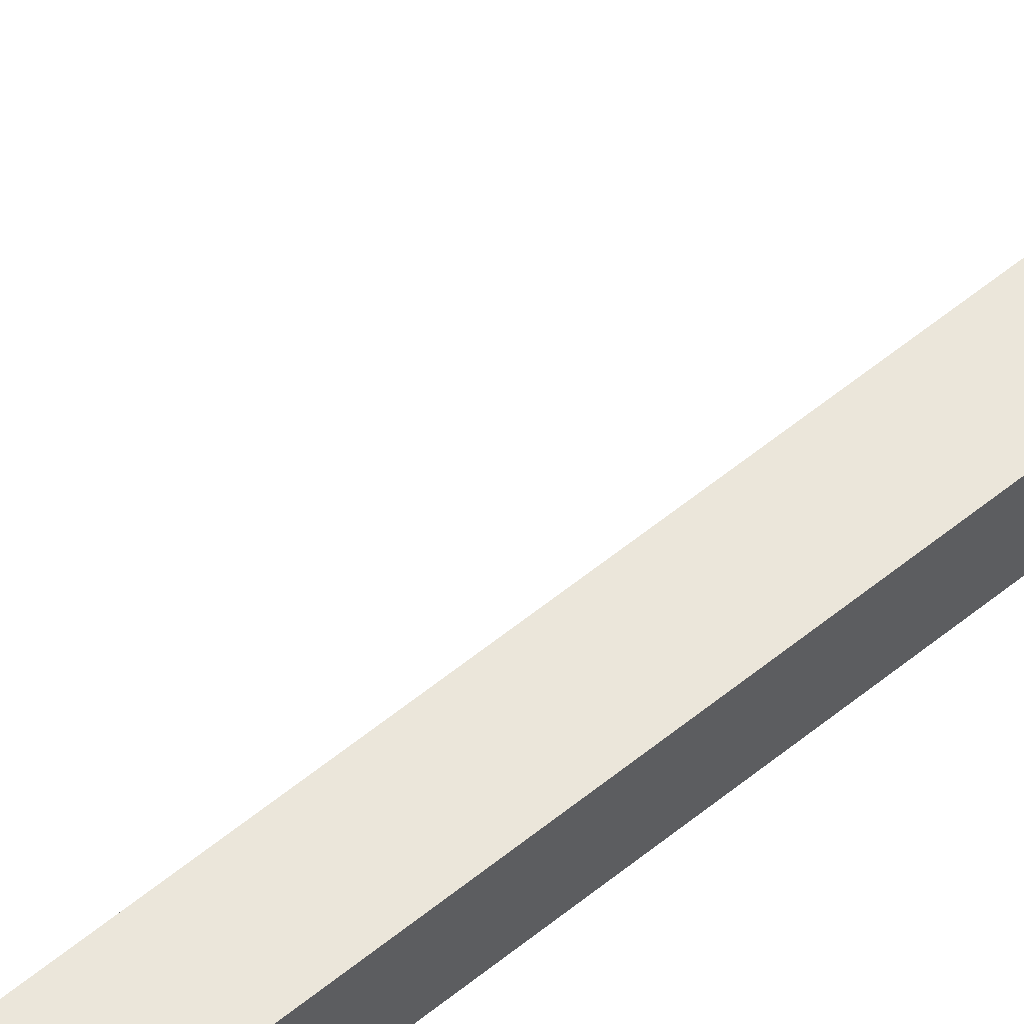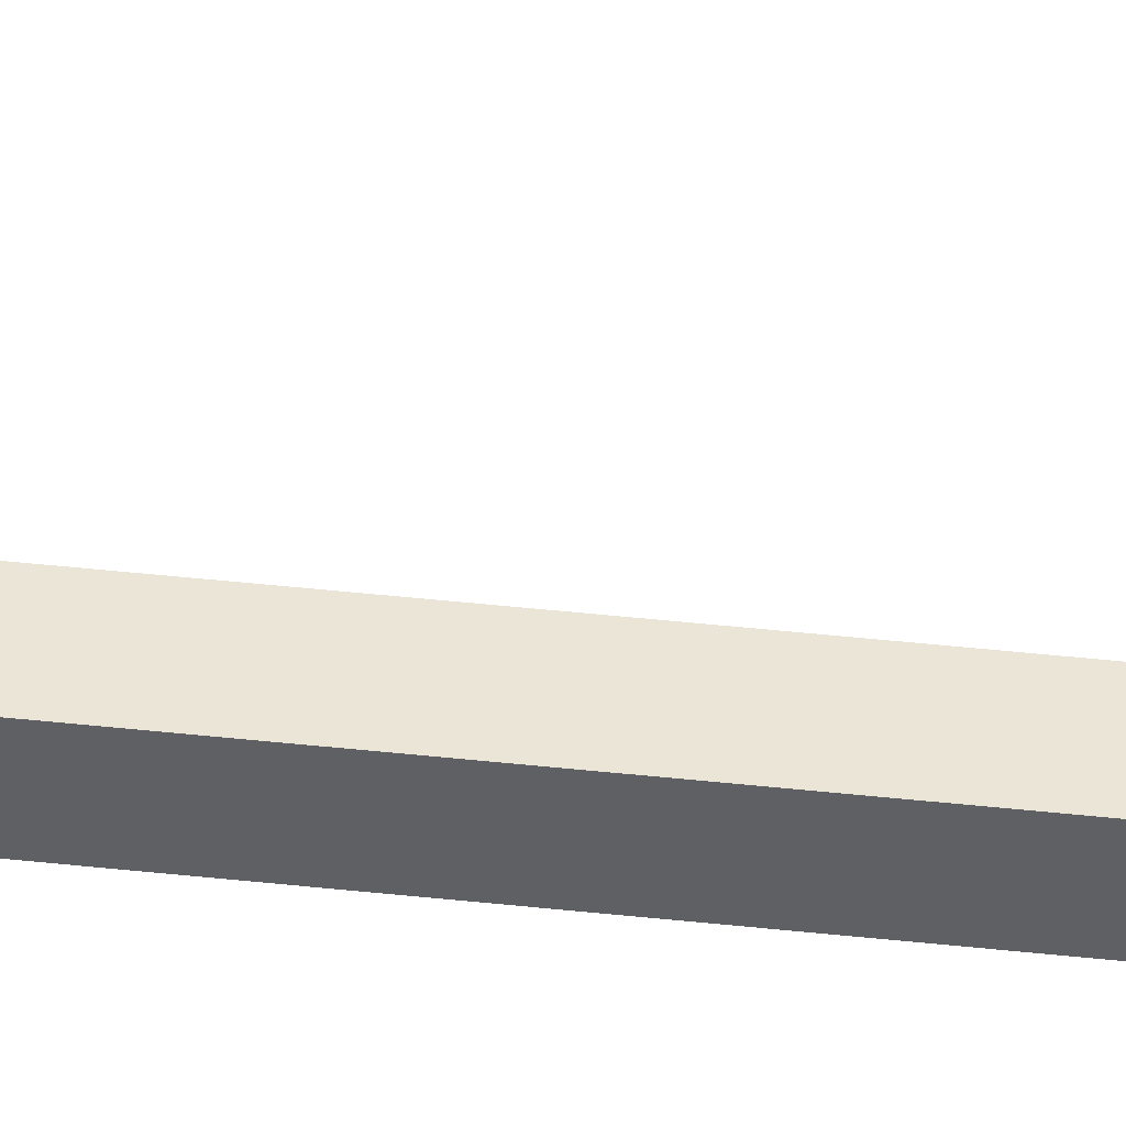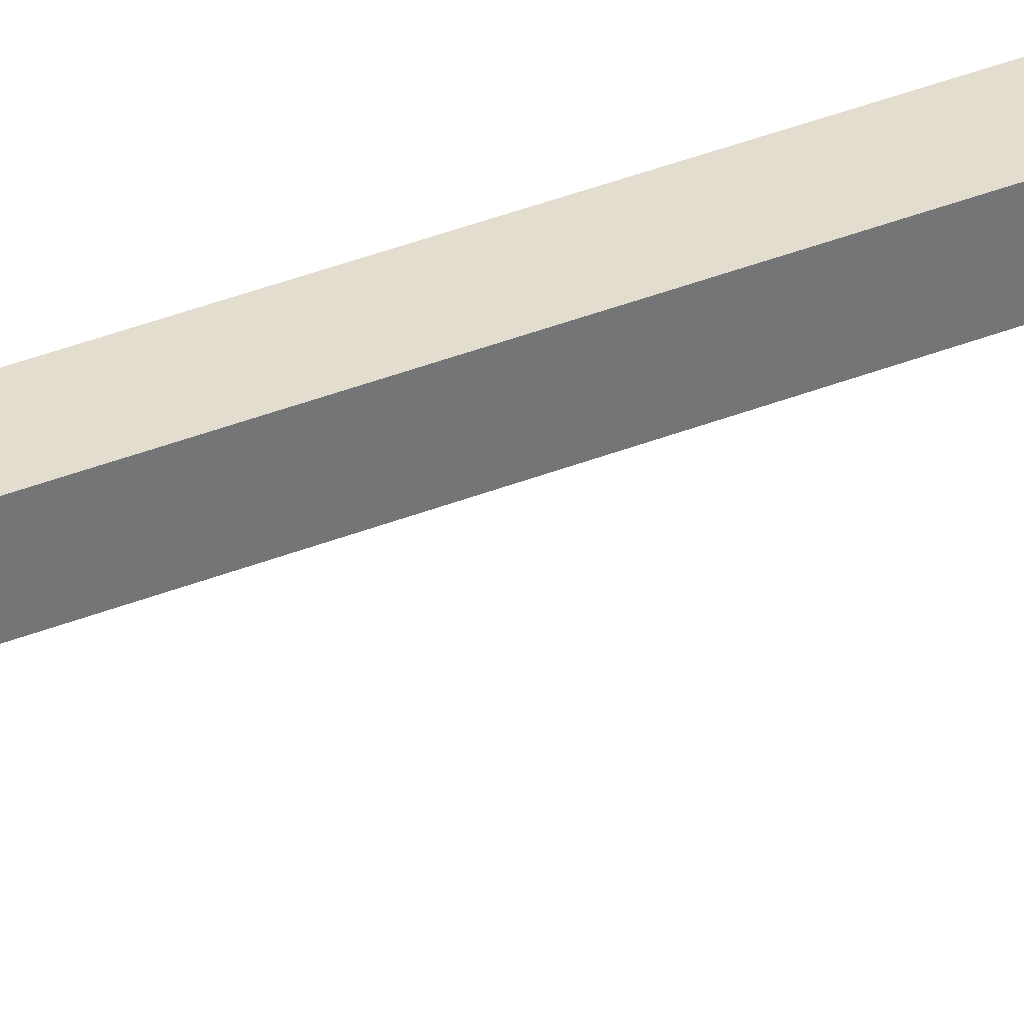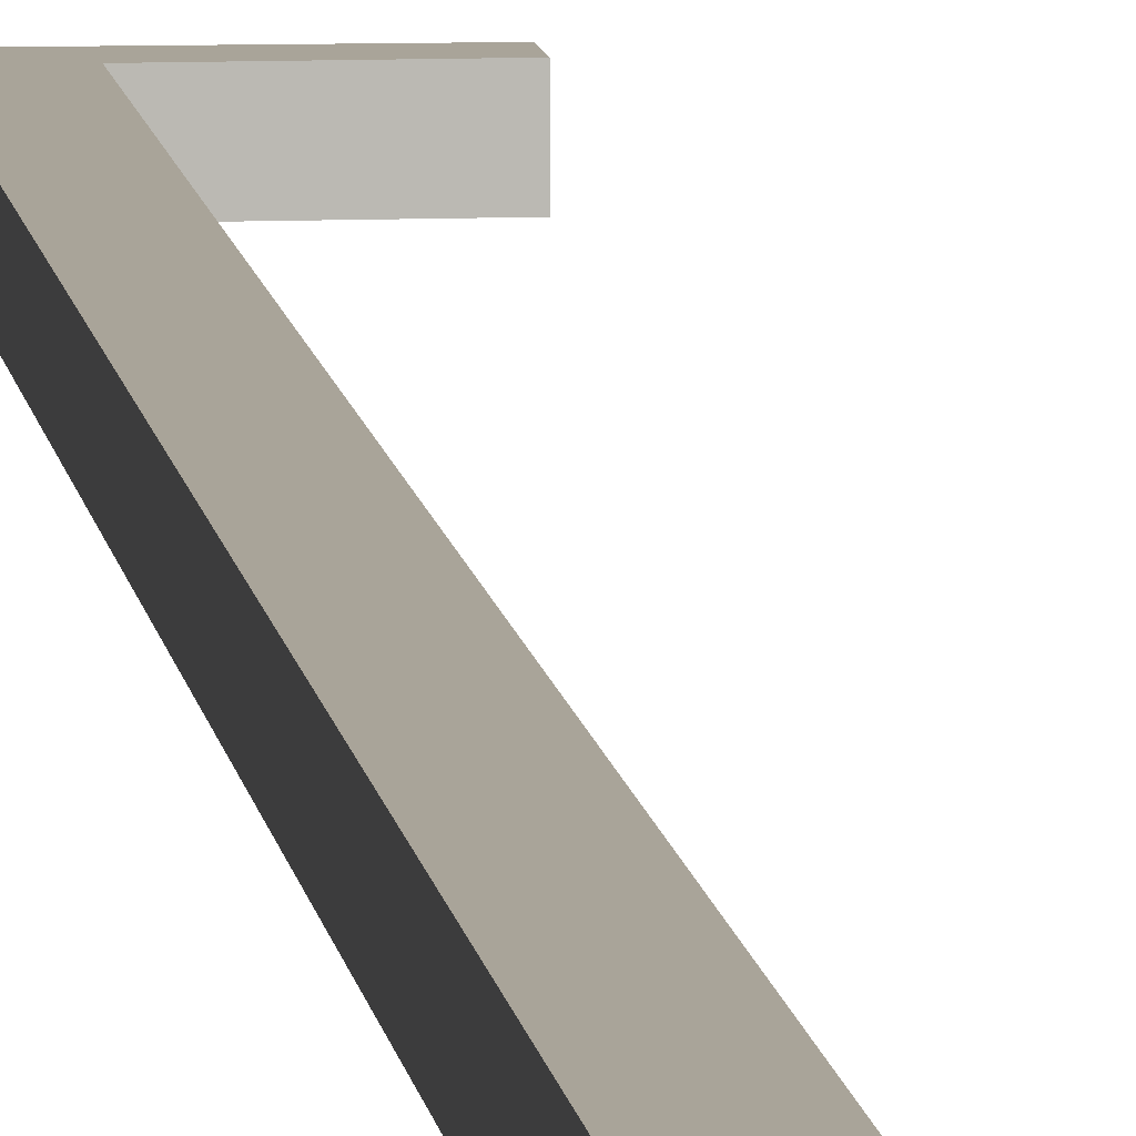
<metadata>
{"format":"obj","ext":"obj","renderer":"f3d","projection":"perspective","resolution":1024,"background":"white","views":[{"elev":54.8,"azim":48.6,"up":"+Y"},{"elev":44.3,"azim":97.3,"up":"+Y"},{"elev":35.6,"azim":-118.2,"up":"+Y"},{"elev":7.3,"azim":174.4,"up":"+Y"}]}
</metadata>
<code>
o Shape_IndexedFaceSet.001_Shape_IndexedFaceSet.014
v -0.00905 0.008301 0.3357
v -0.00905 -0.007722 -0.3357
v -0.00905 -0.007722 0.3357
v -0.00905 0.008301 -0.3357
v 0.008575 0.008301 -0.3357
v 0.008575 -0.007722 0.3357
v 0.008575 -0.007722 -0.3357
v 0.008575 0.008301 0.3357
v 0.008575 0.008301 0.3357
v -0.009053 -0.007722 0.3357
v -0.009053 0.008301 0.3357
v 0.008575 -0.007722 0.3533
v 0.008575 -0.007722 0.3357
v 0.008575 0.008301 0.3533
v -0.05391 -0.007722 0.3533
v -0.05391 0.008301 0.3373
v -0.05391 0.008301 0.3533
v -0.05391 -0.007722 0.3373
v -0.009053 -0.007722 -0.3357
v 0.008575 0.008301 -0.3357
v -0.009053 0.008301 -0.3357
v 0.008575 -0.007722 -0.3357
v 0.008575 -0.007722 -0.3533
v -0.05391 0.008301 -0.3373
v 0.008575 0.008301 -0.3533
v -0.05391 -0.007722 -0.3533
v -0.05391 -0.007722 -0.3373
v -0.05391 0.008301 -0.3533
f 1 2 3
f 4 5 2
f 5 4 1
f 4 2 1
f 5 6 7
f 2 5 7
f 6 2 7
f 6 5 8
f 1 6 8
f 5 1 8
f 2 6 3
f 6 1 3
f 9 10 11
f 12 13 14
f 13 12 15
f 12 14 15
f 14 13 9
f 16 14 9
f 14 16 17
f 16 15 17
f 15 14 17
f 15 16 18
f 13 15 18
f 9 13 10
f 18 16 10
f 13 18 10
f 16 9 11
f 10 16 11
f 19 20 21
f 20 22 23
f 24 20 25
f 20 23 25
f 23 22 26
f 25 23 26
f 26 22 27
f 24 26 27
f 24 25 28
f 26 24 28
f 25 26 28
f 22 20 19
f 27 22 19
f 24 27 19
f 20 24 21
f 24 19 21

</code>
